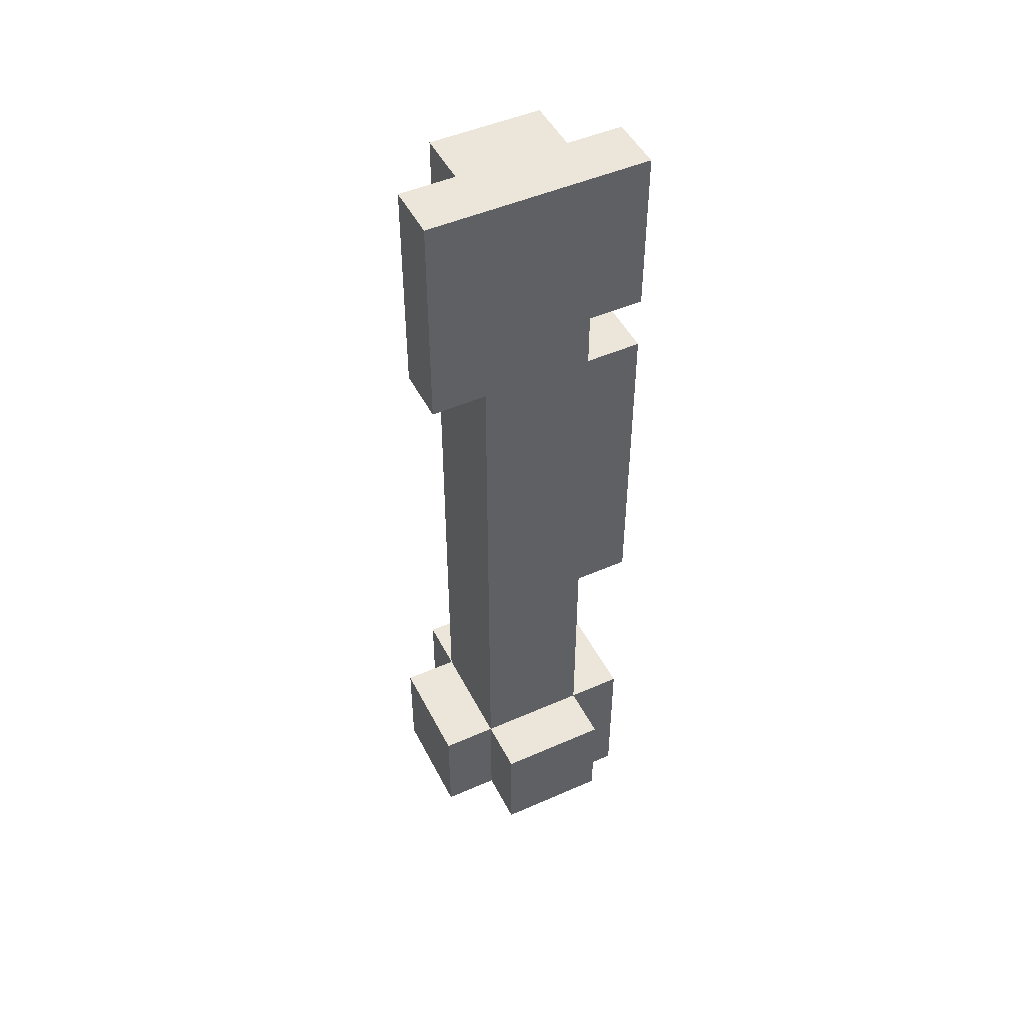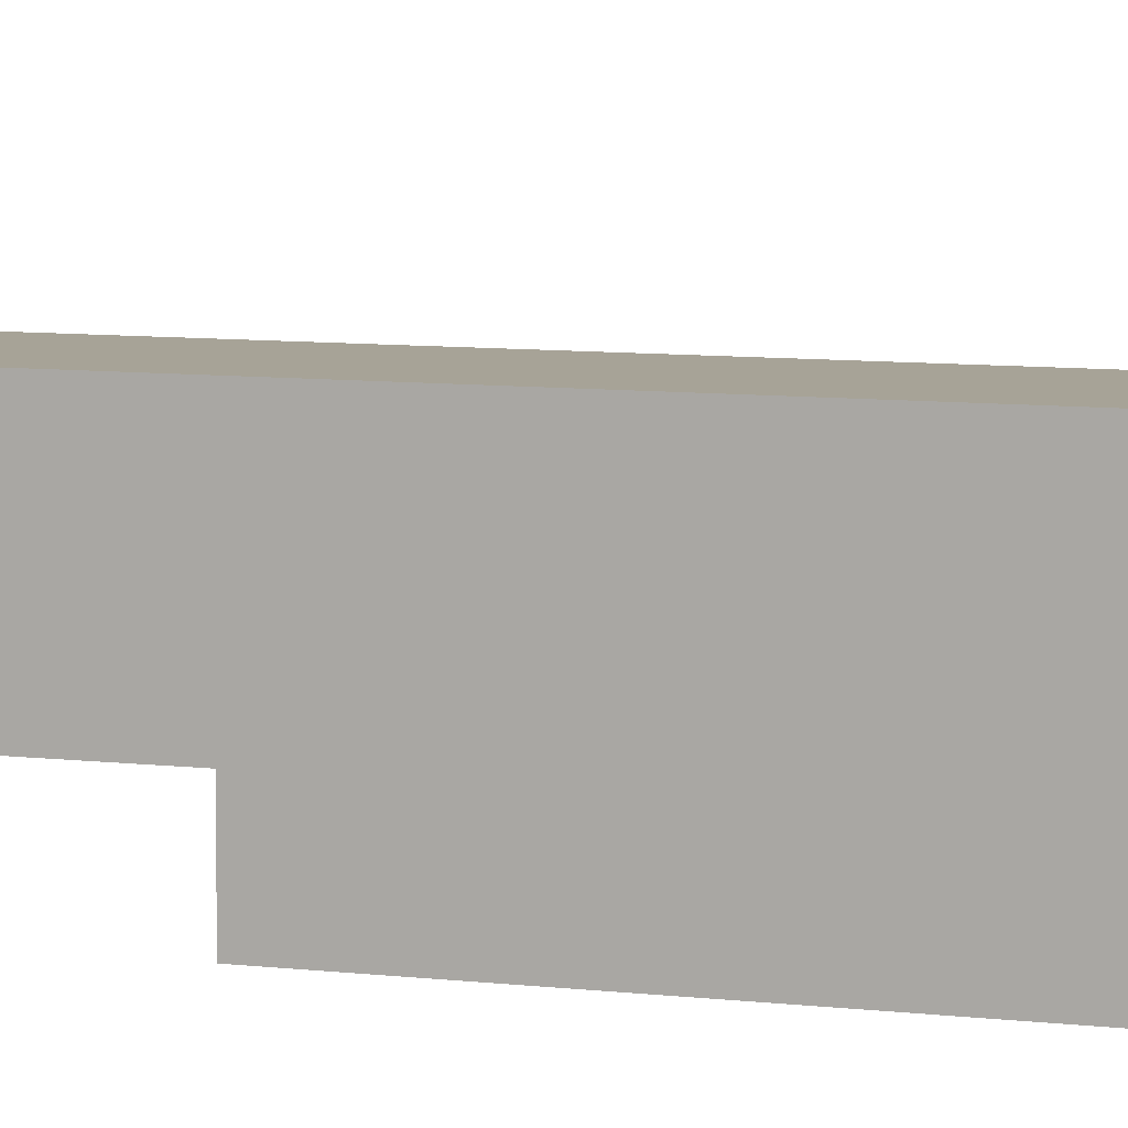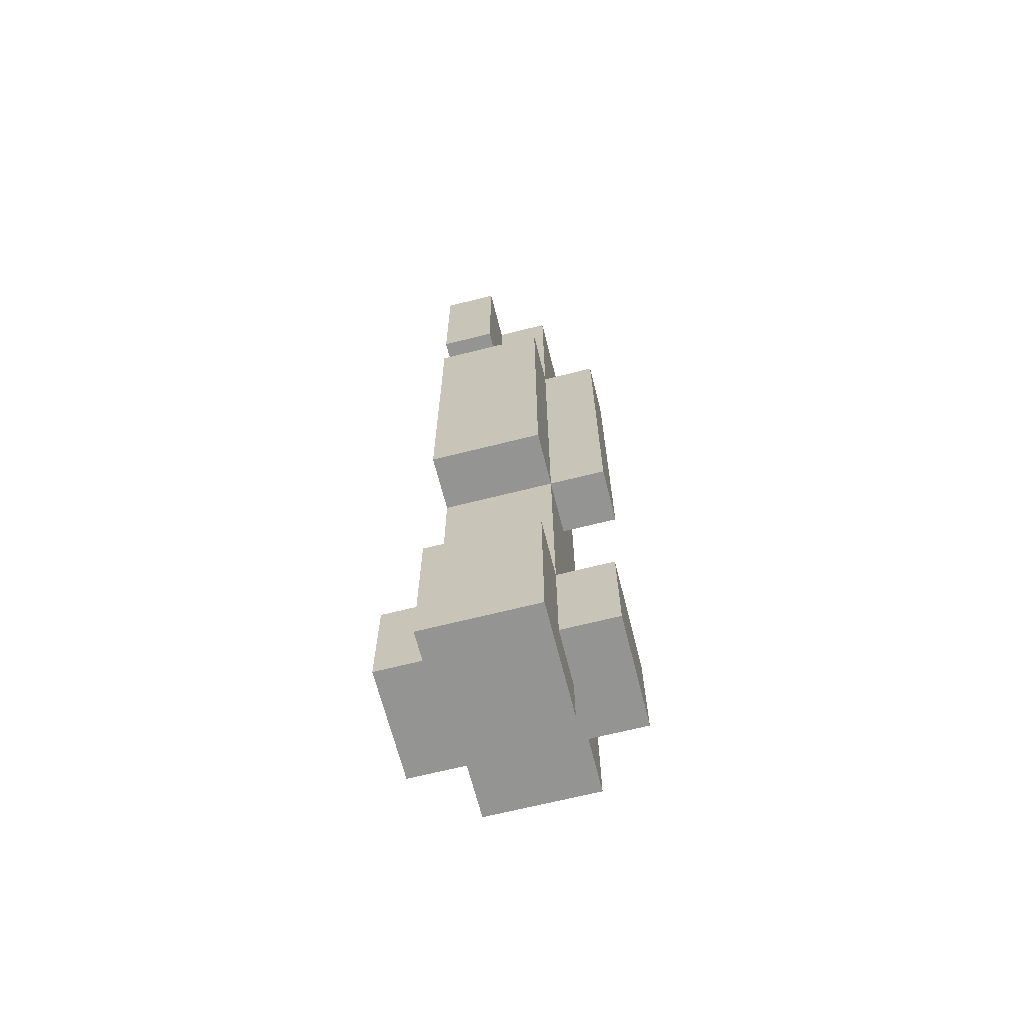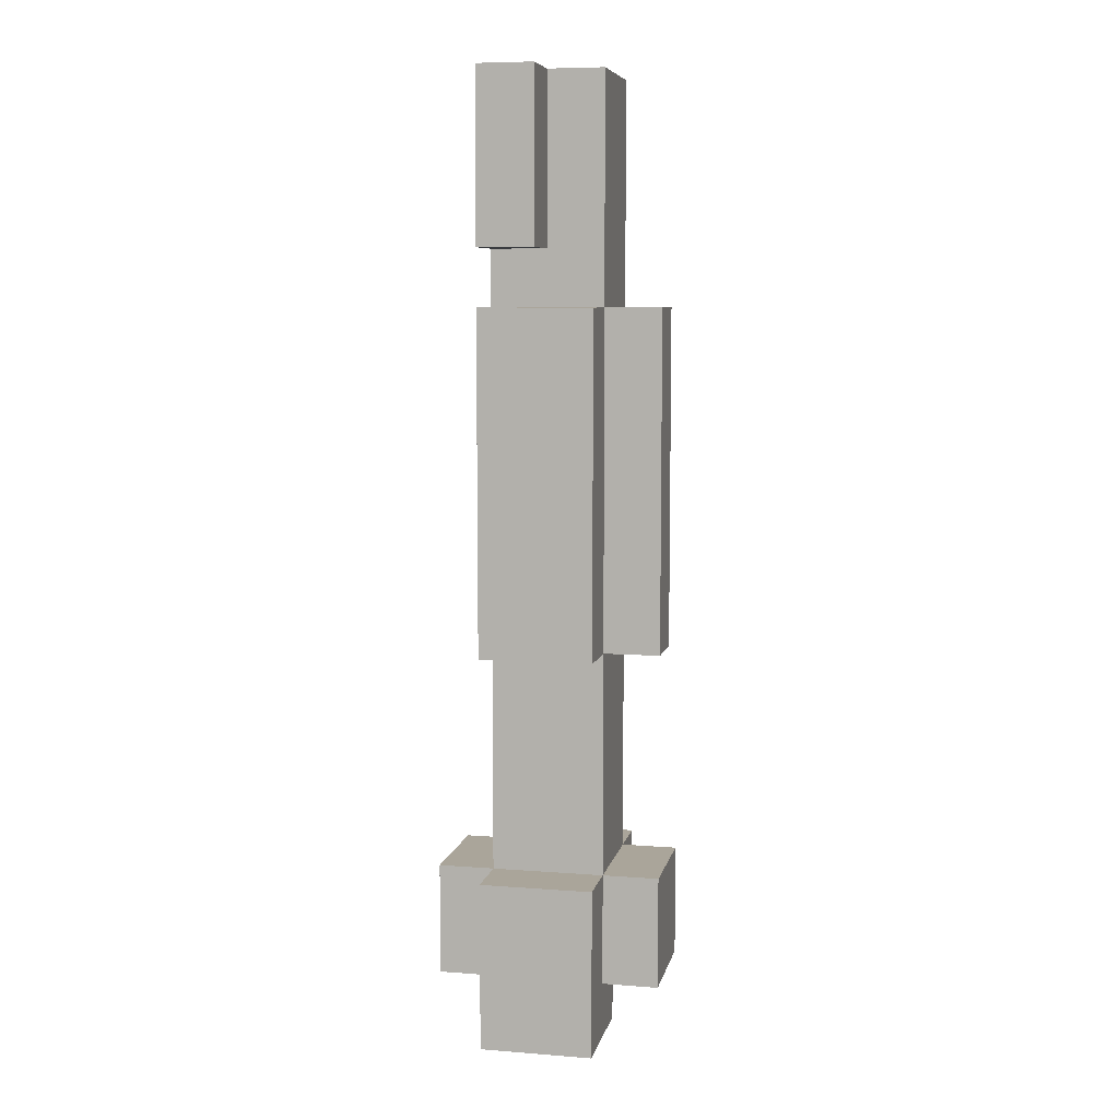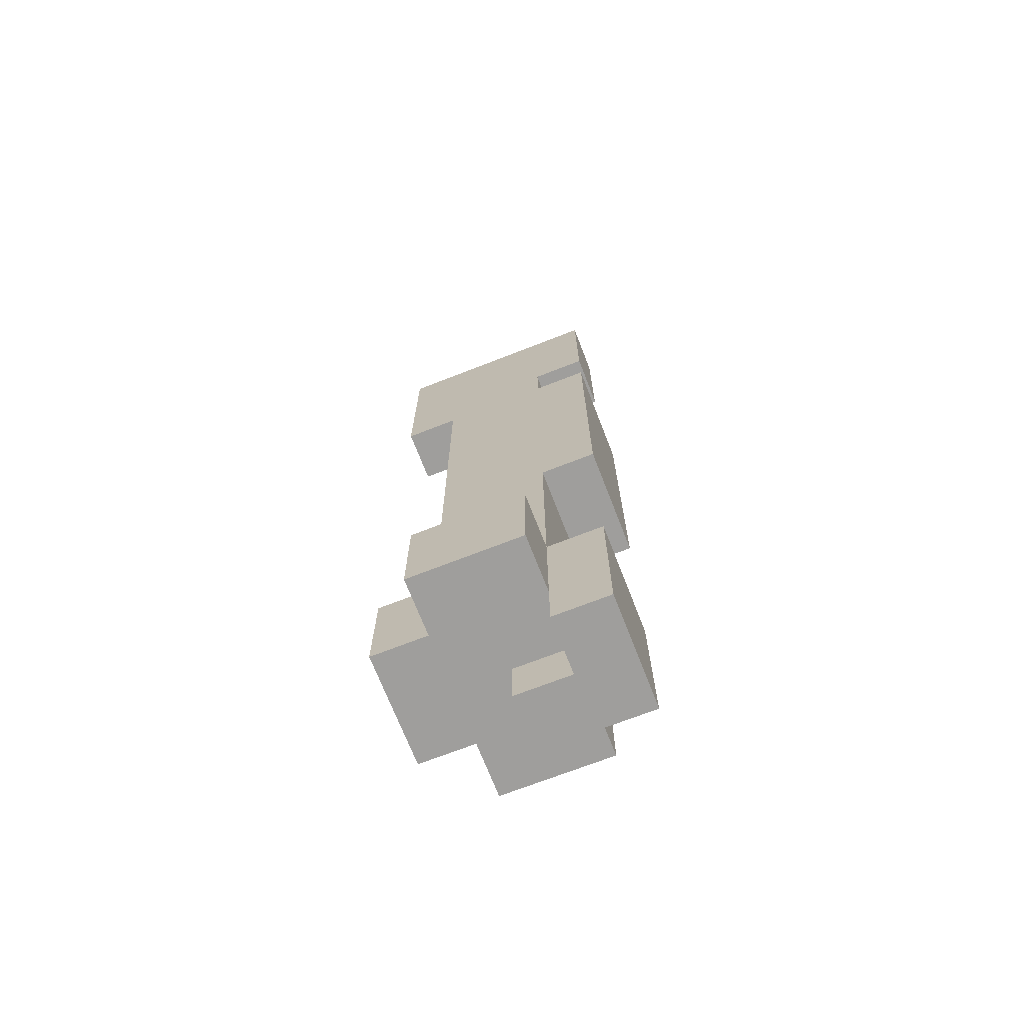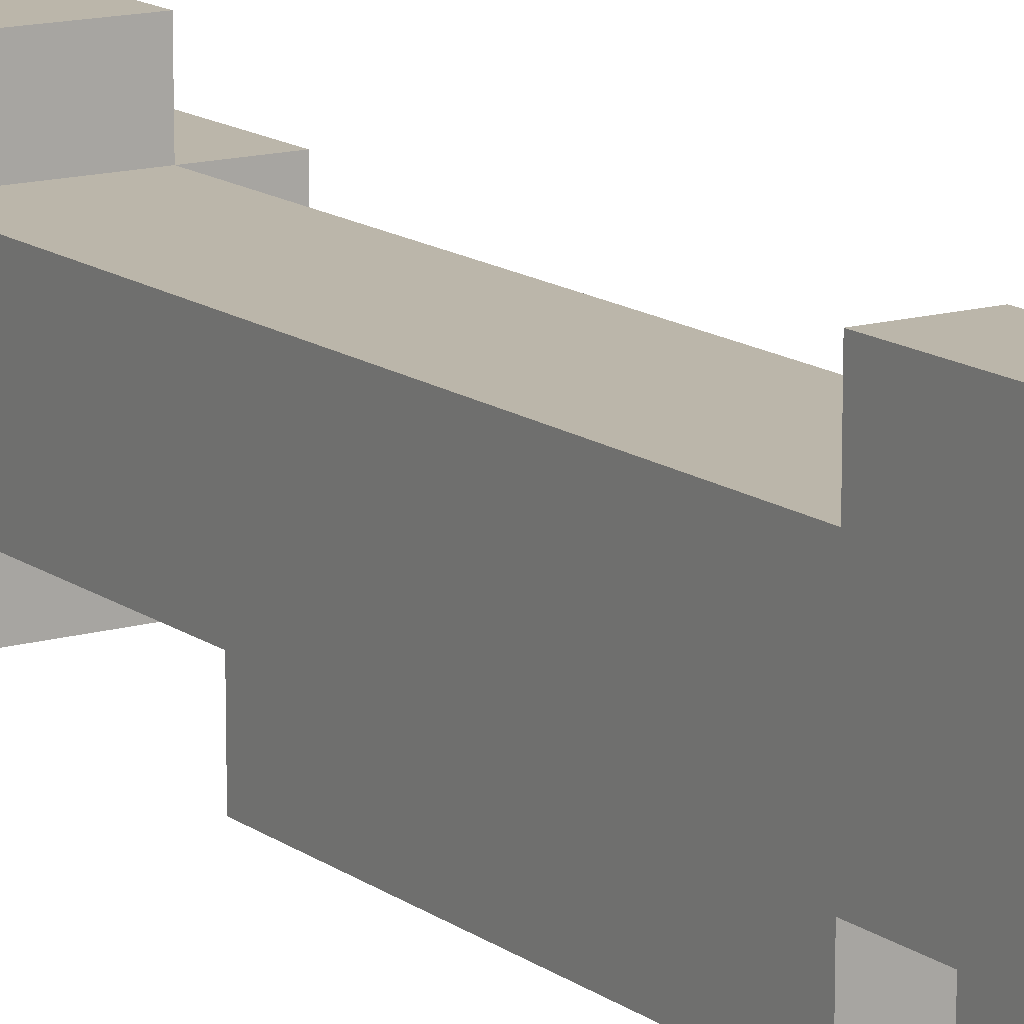
<metadata>
{"format":"obj","ext":"obj","renderer":"f3d","projection":"perspective","resolution":1024,"background":"white","views":[{"elev":48.3,"azim":63.8,"up":"+Y"},{"elev":6.7,"azim":111.8,"up":"+Z"},{"elev":-66.9,"azim":-165.8,"up":"+Y"},{"elev":7.7,"azim":-167.9,"up":"+Y"},{"elev":-70.9,"azim":111.3,"up":"+Y"},{"elev":14.0,"azim":147.0,"up":"+Z"}]}
</metadata>
<code>
o
v -0.6 4.9 -0.1
v -0.6 4.9 -0.2
v -0.6 4.9 -0.3
v -0.6 5 -0.1
v -0.6 5 -0.2
v -0.6 5.1 -0.1
v -0.6 5.1 -0.3
v -0.7 4.8 -0.3
v -0.7 4.8 -0.4
v -0.7 4.9 0
v -0.7 4.9 -0.1
v -0.7 4.9 -0.3
v -0.7 4.9 -0.4
v -0.7 5 0
v -0.7 5 -0.1
v -0.7 5 -0.3
v -0.7 5 -0.4
v -0.7 5.1 0
v -0.7 5.1 -0.1
v -0.7 5.1 -0.3
v -0.7 5.1 -0.4
v -0.7 5.5 -0.3
v -0.7 5.5 -0.4
v -0.7 6 -0.1
v -0.7 6 -0.3
v -0.7 6.1 0
v -0.7 6.1 -0.1
v -0.7 6.1 -0.3
v -0.7 6.1 -0.4
v -0.7 6.2 -0.1
v -0.7 6.2 -0.3
v -0.7 6.2 -0.4
v -0.7 6.5 0
v -0.7 6.5 -0.4
v -0.8 4.8 -0.2
v -0.8 4.8 -0.3
v -0.8 4.9 -0.2
v -0.8 4.9 -0.3
v -0.8 6.1 0
v -0.8 6.1 -0.1
v -0.8 6.2 -0.3
v -0.8 6.2 -0.4
v -0.8 6.4 -0.1
v -0.8 6.4 -0.3
v -0.8 6.5 0
v -0.8 6.5 -0.1
v -0.8 6.5 -0.3
v -0.8 6.5 -0.4
v -0.9 4.8 -0.2
v -0.9 4.8 -0.4
v -0.9 4.9 0
v -0.9 4.9 -0.1
v -0.9 4.9 -0.2
v -0.9 4.9 -0.3
v -0.9 4.9 -0.4
v -0.9 5 0
v -0.9 5 -0.1
v -0.9 5 -0.3
v -0.9 5 -0.4
v -0.9 5.1 0
v -0.9 5.1 -0.1
v -0.9 5.1 -0.3
v -0.9 5.1 -0.4
v -0.9 5.3 -0.1
v -0.9 5.3 -0.3
v -0.9 5.5 -0.1
v -0.9 5.5 -0.2
v -0.9 5.5 -0.3
v -0.9 5.5 -0.4
v -0.9 6 -0.2
v -0.9 6 -0.3
v -0.9 6.1 -0.2
v -0.9 6.1 -0.3
v -0.9 6.1 -0.4
v -0.9 6.4 -0.1
v -0.9 6.4 -0.3
v -0.9 6.5 -0.1
v -0.9 6.5 -0.3
v -1 4.9 -0.1
v -1 4.9 -0.3
v -1 5 -0.1
v -1 5 -0.3
v -1 5.1 -0.1
v -1 5.1 -0.3
v -1 5.5 -0.2
v -1 5.5 -0.3
v -1 6 -0.2
v -1 6 -0.3
v -1 6.1 -0.2
v -1 6.1 -0.3
v -0.7 4.9 0
v -0.7 5 0
v -0.7 5.1 0
v -0.7 6.1 0
v -0.7 6.5 0
v -0.8 6.1 0
v -0.8 6.5 0
v -0.9 4.9 0
v -0.9 5 0
v -0.9 5.1 0
v -0.6 4.9 -0.1
v -0.6 5 -0.1
v -0.6 5.1 -0.1
v -0.7 4.9 -0.1
v -0.7 5 -0.1
v -0.7 5.1 -0.1
v -0.7 6 -0.1
v -0.7 6.1 -0.1
v -0.8 5.3 -0.1
v -0.8 5.5 -0.1
v -0.8 6 -0.1
v -0.8 6.1 -0.1
v -0.8 6.4 -0.1
v -0.8 6.5 -0.1
v -0.9 4.9 -0.1
v -0.9 5 -0.1
v -0.9 5.1 -0.1
v -0.9 5.3 -0.1
v -0.9 5.5 -0.1
v -0.9 6.4 -0.1
v -0.9 6.5 -0.1
v -1 4.9 -0.1
v -1 5 -0.1
v -1 5.1 -0.1
v -0.8 4.8 -0.2
v -0.8 4.9 -0.2
v -0.9 4.8 -0.2
v -0.9 4.9 -0.2
v -0.9 5.5 -0.2
v -0.9 6 -0.2
v -0.9 6.1 -0.2
v -1 5.5 -0.2
v -1 6 -0.2
v -1 6.1 -0.2
v -0.7 4.8 -0.3
v -0.7 4.9 -0.3
v -0.8 4.8 -0.3
v -0.8 4.9 -0.3
v -0.6 4.9 -0.3
v -0.6 5.1 -0.3
v -0.7 4.9 -0.3
v -0.7 5 -0.3
v -0.7 5.1 -0.3
v -0.7 5.5 -0.3
v -0.7 6.1 -0.3
v -0.7 6.2 -0.3
v -0.8 5.3 -0.3
v -0.8 5.5 -0.3
v -0.8 6.1 -0.3
v -0.8 6.2 -0.3
v -0.8 6.4 -0.3
v -0.8 6.5 -0.3
v -0.9 4.9 -0.3
v -0.9 5 -0.3
v -0.9 5.1 -0.3
v -0.9 5.3 -0.3
v -0.9 5.5 -0.3
v -0.9 6 -0.3
v -0.9 6.1 -0.3
v -0.9 6.4 -0.3
v -0.9 6.5 -0.3
v -1 4.9 -0.3
v -1 5 -0.3
v -1 5.1 -0.3
v -1 5.5 -0.3
v -1 6 -0.3
v -1 6.1 -0.3
v -0.7 4.8 -0.4
v -0.7 4.9 -0.4
v -0.7 5 -0.4
v -0.7 5.1 -0.4
v -0.7 5.5 -0.4
v -0.7 6.1 -0.4
v -0.7 6.2 -0.4
v -0.7 6.5 -0.4
v -0.8 4.8 -0.4
v -0.8 4.9 -0.4
v -0.8 5 -0.4
v -0.8 6.2 -0.4
v -0.8 6.5 -0.4
v -0.9 4.8 -0.4
v -0.9 4.9 -0.4
v -0.9 5 -0.4
v -0.9 5.1 -0.4
v -0.9 5.5 -0.4
v -0.9 6.1 -0.4
v -0.8 4.8 -0.2
v -0.9 4.8 -0.2
v -0.7 4.8 -0.3
v -0.8 4.8 -0.3
v -0.7 4.8 -0.4
v -0.8 4.8 -0.4
v -0.9 4.8 -0.4
v -0.7 4.9 0
v -0.9 4.9 0
v -0.6 4.9 -0.1
v -0.7 4.9 -0.1
v -0.9 4.9 -0.1
v -1 4.9 -0.1
v -0.6 4.9 -0.2
v -0.8 4.9 -0.2
v -0.9 4.9 -0.2
v -0.6 4.9 -0.3
v -0.7 4.9 -0.3
v -0.8 4.9 -0.3
v -0.9 4.9 -0.3
v -1 4.9 -0.3
v -0.9 5.5 -0.2
v -1 5.5 -0.2
v -0.7 5.5 -0.3
v -0.8 5.5 -0.3
v -0.9 5.5 -0.3
v -1 5.5 -0.3
v -0.7 5.5 -0.4
v -0.9 5.5 -0.4
v -0.7 6.1 0
v -0.8 6.1 0
v -0.7 6.1 -0.1
v -0.8 6.1 -0.1
v -0.7 6.2 -0.3
v -0.8 6.2 -0.3
v -0.7 6.2 -0.4
v -0.8 6.2 -0.4
v -0.7 5.1 0
v -0.9 5.1 0
v -0.6 5.1 -0.1
v -0.7 5.1 -0.1
v -0.9 5.1 -0.1
v -1 5.1 -0.1
v -0.6 5.1 -0.3
v -0.7 5.1 -0.3
v -0.9 5.1 -0.3
v -1 5.1 -0.3
v -0.7 5.1 -0.4
v -0.9 5.1 -0.4
v -0.9 6.1 -0.2
v -1 6.1 -0.2
v -0.7 6.1 -0.3
v -0.8 6.1 -0.3
v -0.9 6.1 -0.3
v -1 6.1 -0.3
v -0.7 6.1 -0.4
v -0.9 6.1 -0.4
v -0.7 6.5 0
v -0.8 6.5 0
v -0.8 6.5 -0.1
v -0.9 6.5 -0.1
v -0.8 6.5 -0.3
v -0.9 6.5 -0.3
v -0.7 6.5 -0.4
v -0.8 6.5 -0.4
f 1 2 4
f 2 3 5
f 4 2 5
f 4 5 6
f 5 3 7
f 6 5 7
f 8 9 12
f 12 9 13
f 10 11 14
f 14 11 15
f 12 13 16
f 16 13 17
f 14 15 18
f 18 15 19
f 16 17 20
f 20 17 21
f 19 20 22
f 19 22 24
f 22 23 24
f 24 23 25
f 24 25 27
f 25 23 28
f 27 25 28
f 28 23 29
f 26 27 30
f 27 28 30
f 30 28 31
f 26 30 33
f 31 32 33
f 30 31 33
f 33 32 34
f 35 36 37
f 37 36 38
f 43 40 39
f 44 42 41
f 45 43 39
f 46 43 45
f 47 42 44
f 48 42 47
f 53 50 49
f 54 50 53
f 55 50 54
f 56 52 51
f 57 52 56
f 58 55 54
f 59 55 58
f 60 57 56
f 61 57 60
f 62 59 58
f 63 59 62
f 64 62 61
f 65 62 64
f 66 65 64
f 67 65 66
f 68 65 67
f 70 67 66
f 71 69 68
f 72 70 66
f 73 69 71
f 74 69 73
f 75 72 66
f 75 73 72
f 76 73 75
f 77 76 75
f 78 76 77
f 81 80 79
f 82 80 81
f 83 82 81
f 84 82 83
f 87 86 85
f 88 86 87
f 89 88 87
f 90 88 89
f 94 95 96
f 96 95 97
f 91 92 98
f 92 93 99
f 98 92 99
f 99 93 100
f 101 102 104
f 102 103 105
f 104 102 105
f 105 103 106
f 106 107 109
f 109 107 110
f 107 108 111
f 110 107 111
f 111 108 112
f 106 109 117
f 109 110 118
f 117 109 118
f 110 111 119
f 118 110 119
f 111 112 119
f 112 113 119
f 113 114 120
f 119 113 120
f 120 114 121
f 115 116 122
f 116 117 123
f 122 116 123
f 123 117 124
f 125 126 127
f 127 126 128
f 129 130 132
f 130 131 133
f 132 130 133
f 133 131 134
f 135 136 137
f 137 136 138
f 141 140 139
f 142 140 141
f 143 140 142
f 147 144 143
f 148 144 147
f 149 146 145
f 150 146 149
f 155 147 143
f 156 148 147
f 156 147 155
f 157 148 156
f 159 150 149
f 159 151 150
f 160 152 151
f 160 151 159
f 161 152 160
f 162 154 153
f 163 155 154
f 163 154 162
f 164 155 163
f 165 158 157
f 166 159 158
f 166 158 165
f 167 159 166
f 176 169 168
f 177 170 169
f 177 169 176
f 178 171 170
f 178 170 177
f 179 175 174
f 180 175 179
f 181 177 176
f 182 178 177
f 182 177 181
f 183 171 178
f 183 178 182
f 184 171 183
f 185 173 172
f 186 173 185
f 187 188 190
f 189 190 191
f 190 188 192
f 191 190 192
f 192 188 193
f 194 195 197
f 197 195 198
f 196 197 200
f 198 199 200
f 197 198 200
f 200 199 201
f 201 199 202
f 200 201 203
f 203 201 204
f 204 201 205
f 202 199 206
f 206 199 207
f 208 209 212
f 212 209 213
f 210 211 214
f 211 212 214
f 214 212 215
f 216 217 218
f 218 217 219
f 220 221 222
f 222 221 223
f 227 225 224
f 228 225 227
f 230 227 226
f 231 227 230
f 232 229 228
f 233 229 232
f 234 232 231
f 235 232 234
f 240 237 236
f 241 237 240
f 242 239 238
f 242 240 239
f 243 240 242
f 246 245 244
f 248 246 244
f 248 247 246
f 249 247 248
f 250 248 244
f 251 248 250

</code>
